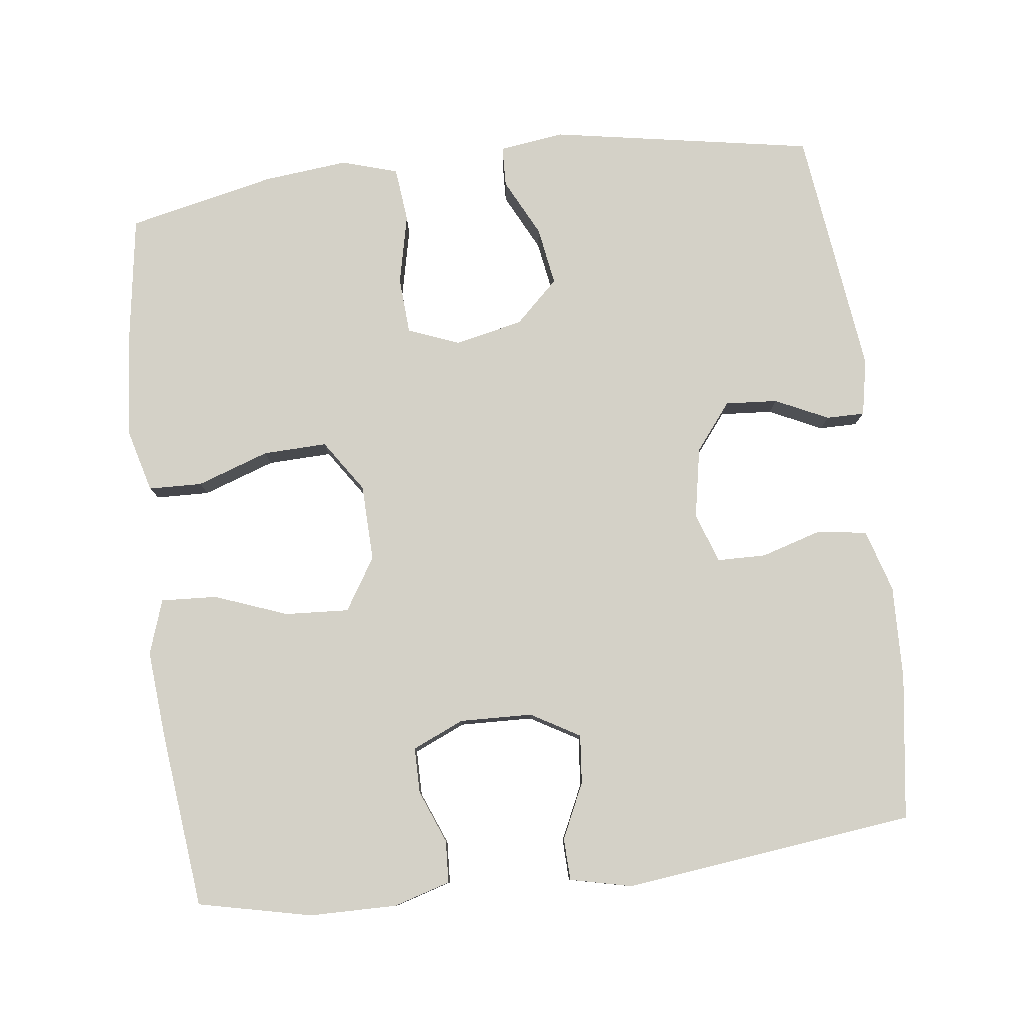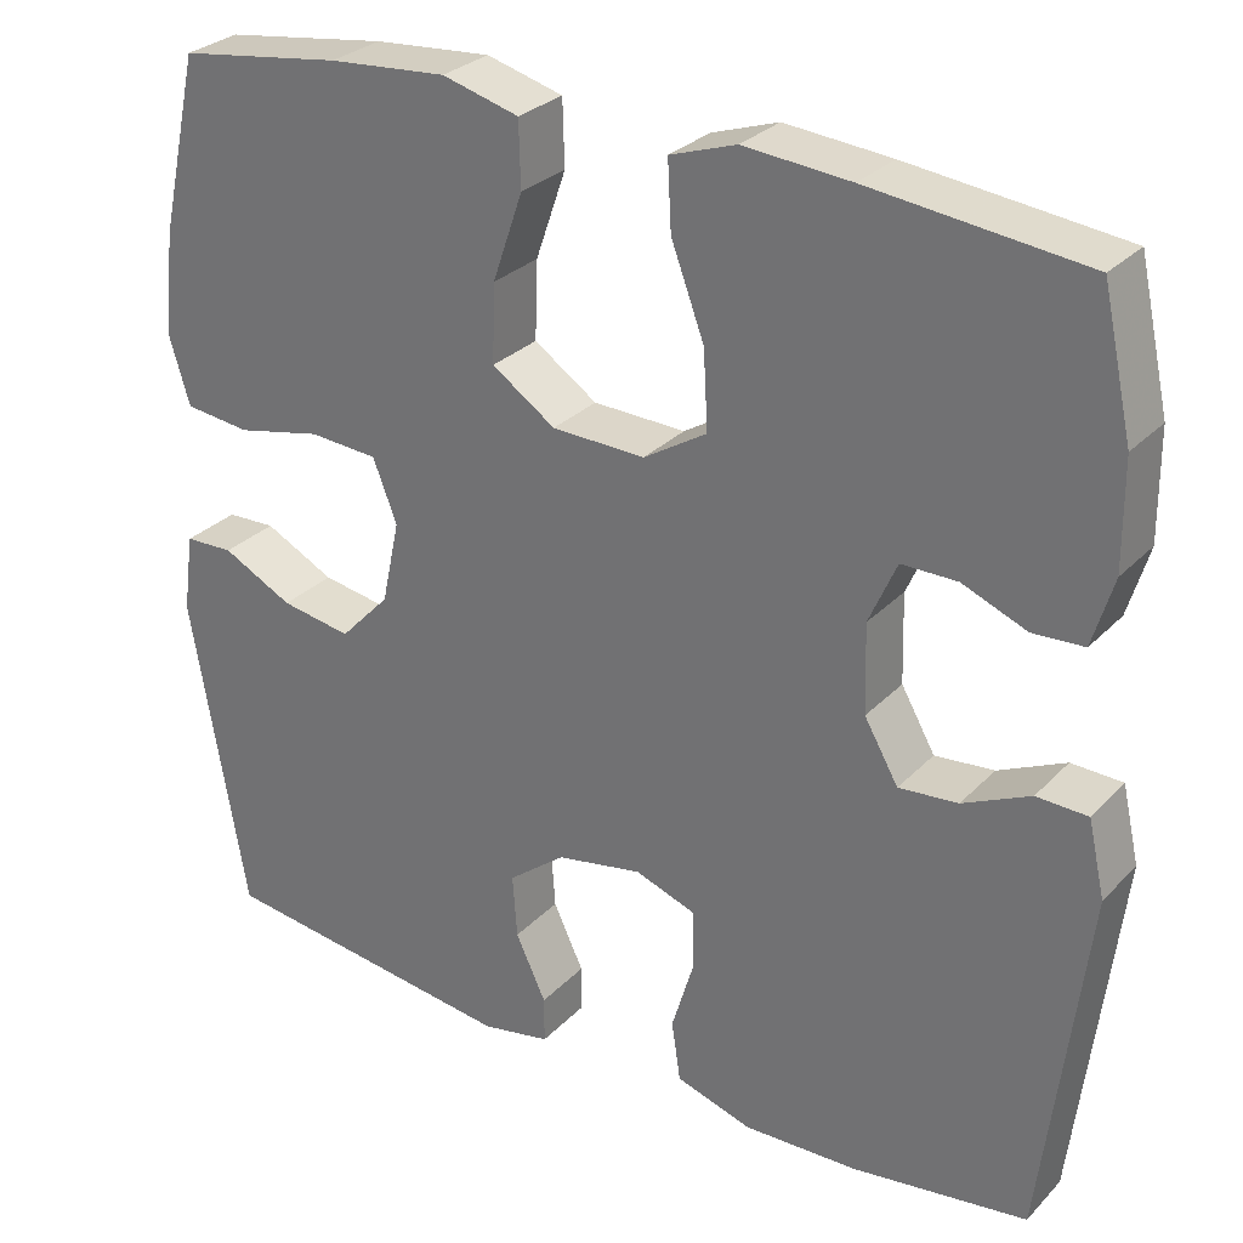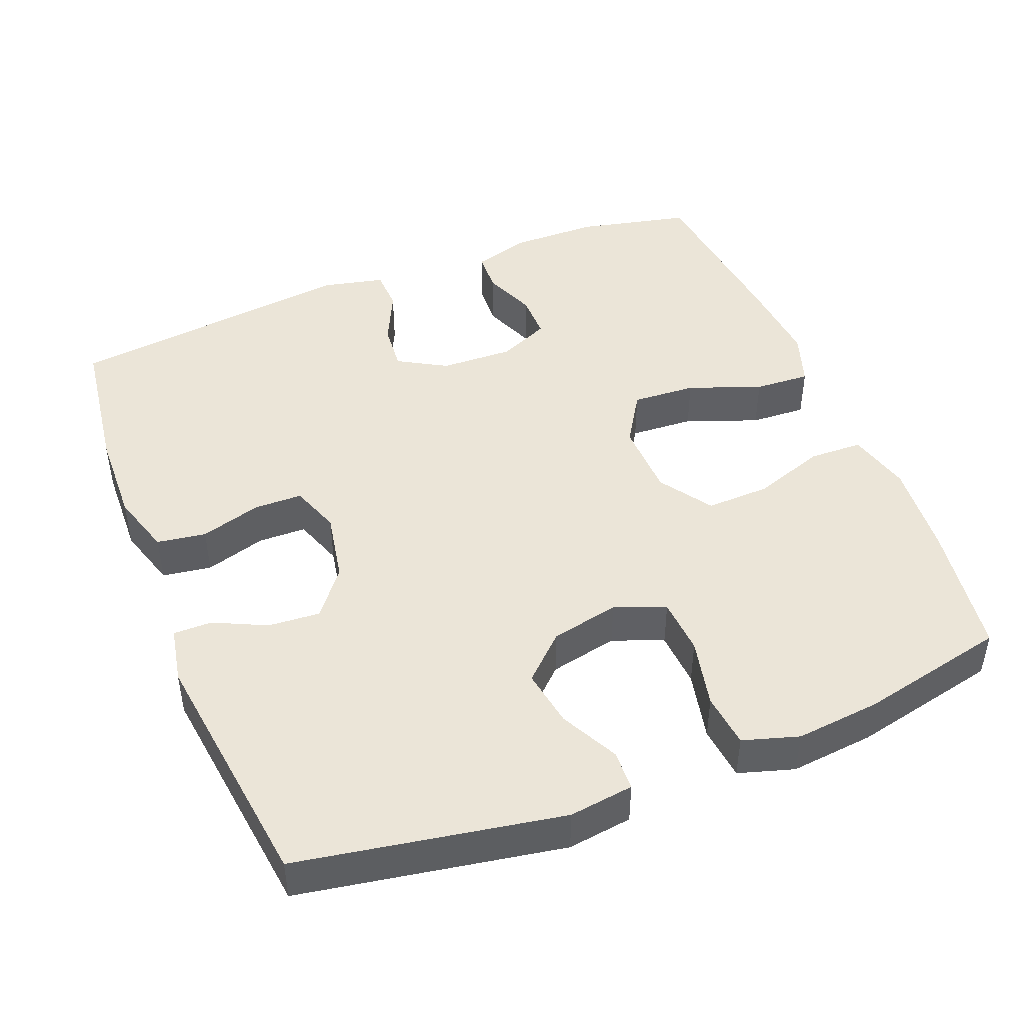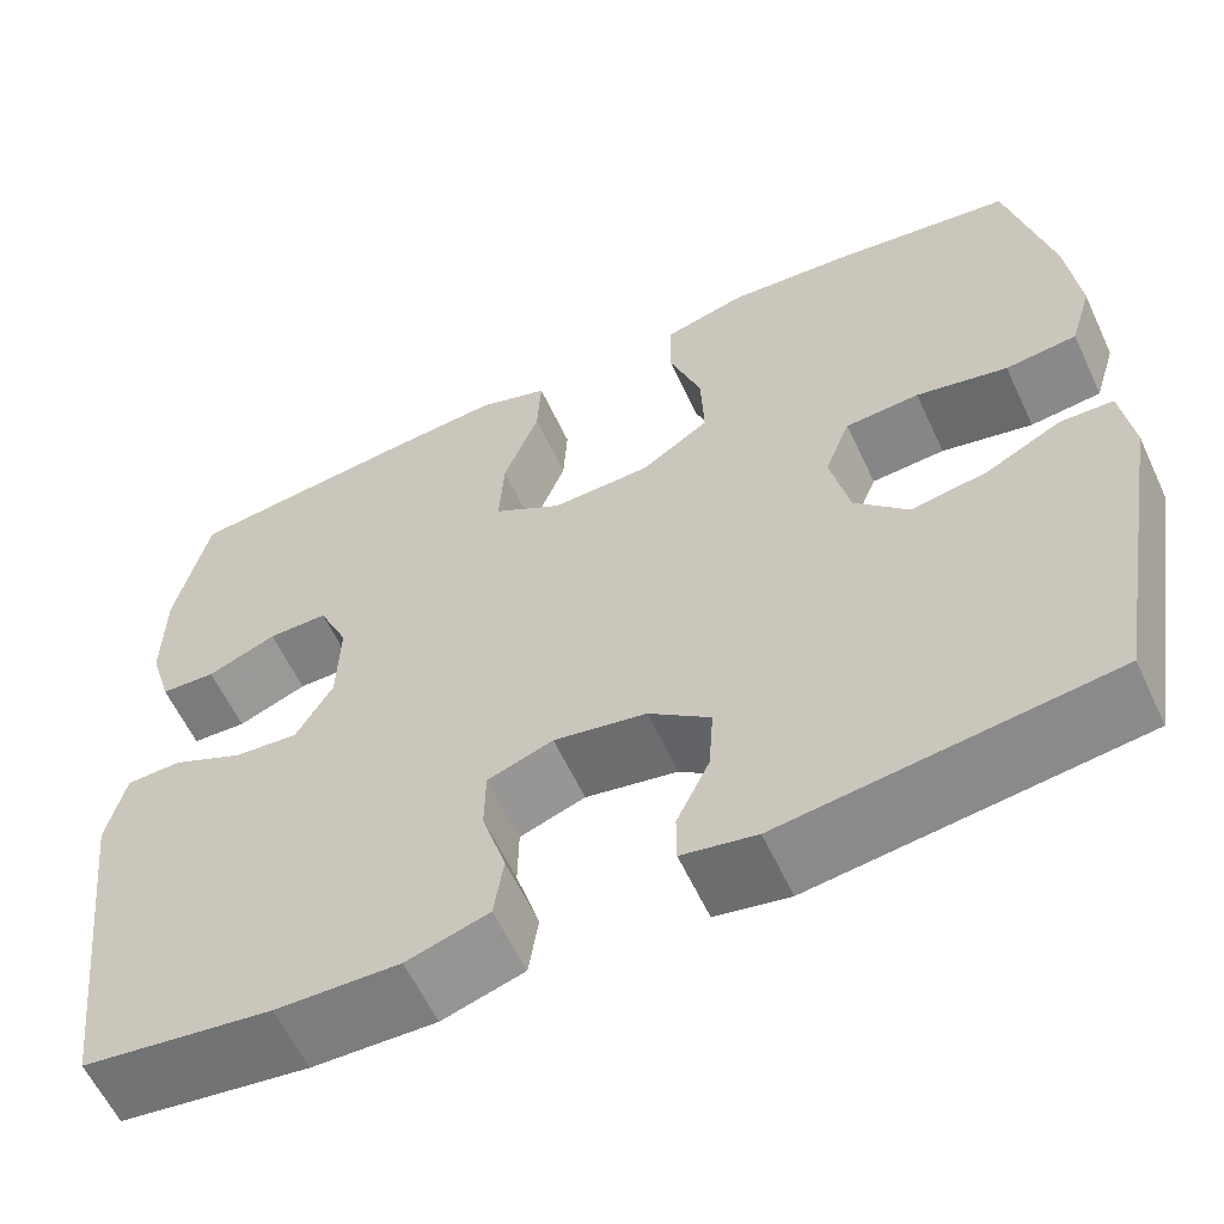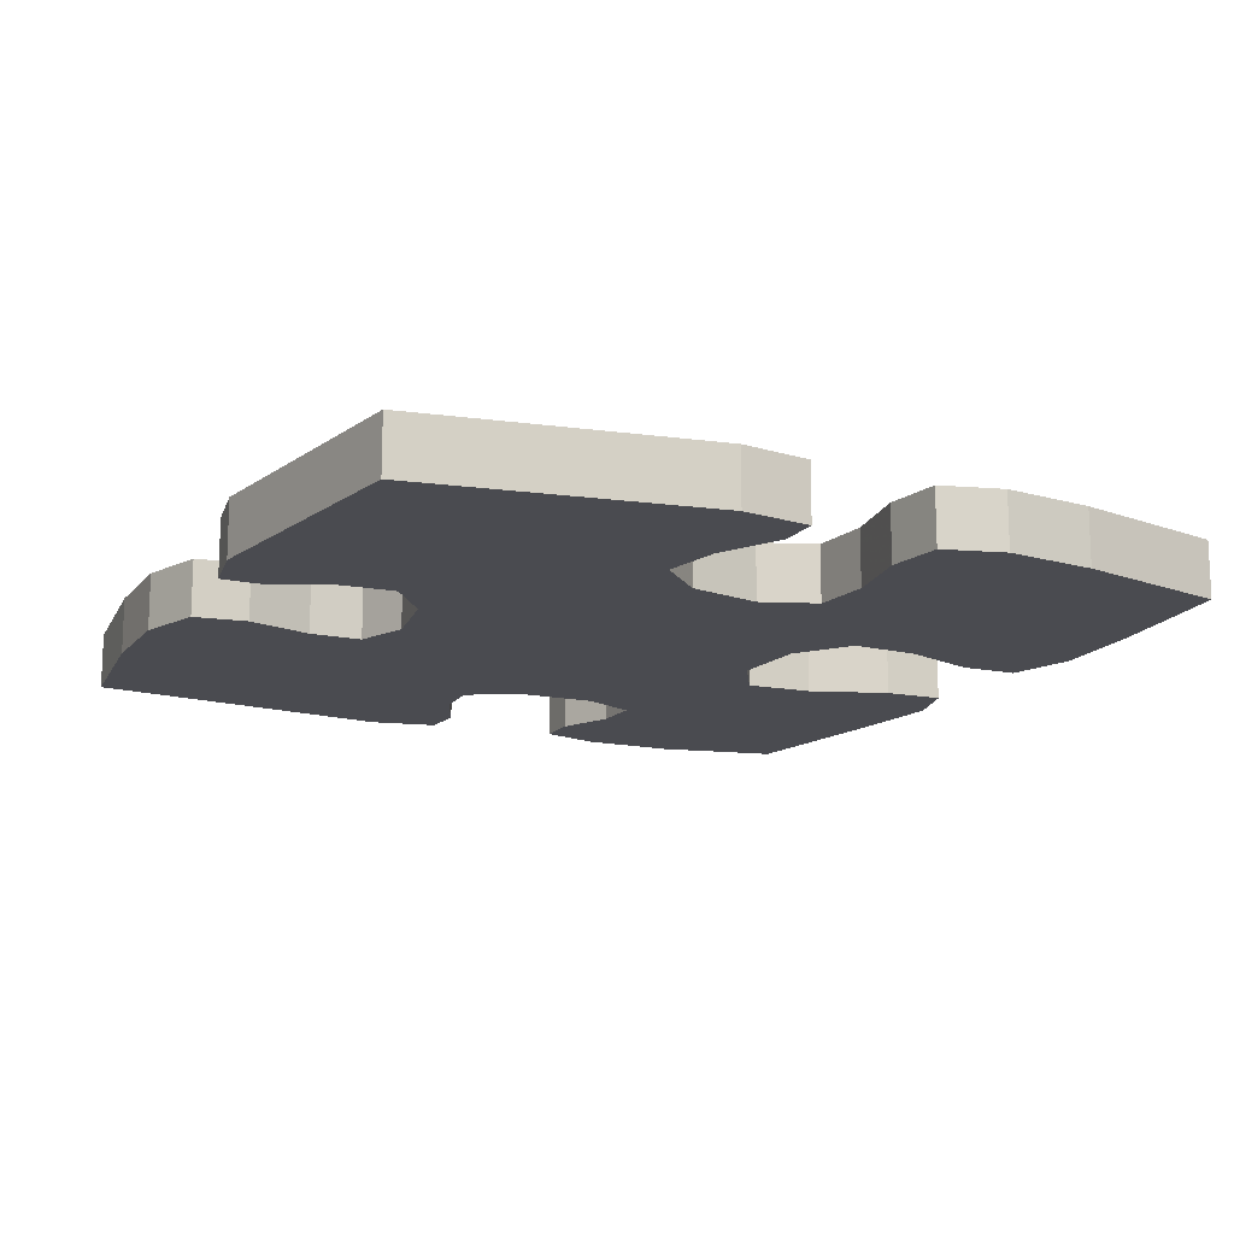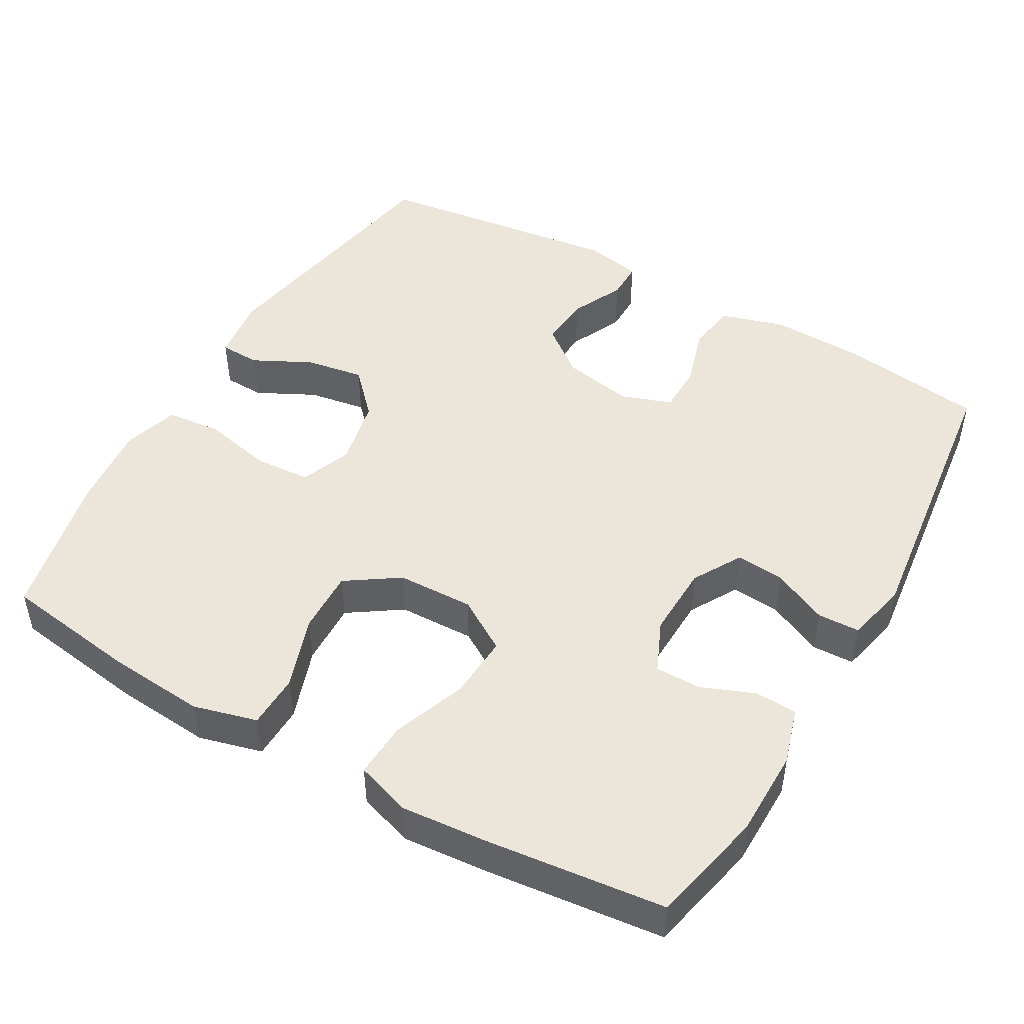
<metadata>
{"format":"obj","ext":"obj","renderer":"f3d","projection":"perspective","resolution":1024,"background":"white","views":[{"elev":79.8,"azim":83.1,"up":"+Y"},{"elev":29.0,"azim":34.4,"up":"+Z"},{"elev":45.6,"azim":-111.6,"up":"+Y"},{"elev":-60.1,"azim":-155.0,"up":"+Z"},{"elev":-14.4,"azim":-116.6,"up":"+Y"},{"elev":47.6,"azim":29.8,"up":"+Y"}]}
</metadata>
<code>
v -0.5 0.07 -0.5
v -0.562 0.07 -0.142
v -0.55 0.07 -0.054
v -0.495 0.07 -0.052
v -0.416 0.07 -0.092
v -0.337 0.07 -0.105
v -0.281 0.07 -0.046
v -0.261 0.07 0.047
v -0.288 0.07 0.116
v -0.365 0.07 0.121
v -0.46 0.07 0.1
v -0.534 0.07 0.108
v -0.557 0.07 0.184
v -0.545 0.07 0.299
v -0.5 0.07 0.5
v -0.316 0.07 0.527
v -0.184 0.07 0.538
v -0.098 0.07 0.515
v -0.096 0.07 0.442
v -0.13 0.07 0.344
v -0.133 0.07 0.257
v -0.062 0.07 0.209
v 0.042 0.07 0.206
v 0.113 0.07 0.25
v 0.108 0.07 0.337
v 0.071 0.07 0.436
v 0.067 0.07 0.512
v 0.141 0.07 0.537
v 0.26 0.07 0.527
v 0.5 0.07 0.5
v 0.534 0.07 0.346
v 0.535 0.07 0.227
v 0.512 0.07 0.15
v 0.455 0.07 0.147
v 0.383 0.07 0.176
v 0.321 0.07 0.176
v 0.29 0.07 0.106
v 0.293 0.07 0.007
v 0.331 0.07 -0.059
v 0.397 0.07 -0.053
v 0.472 0.07 -0.018
v 0.529 0.07 -0.02
v 0.548 0.07 -0.104
v 0.5 0.07 -0.5
v 0.304 0.07 -0.527
v 0.176 0.07 -0.531
v 0.091 0.07 -0.505
v 0.081 0.07 -0.438
v 0.106 0.07 -0.355
v 0.105 0.07 -0.289
v 0.037 0.07 -0.265
v -0.059 0.07 -0.283
v -0.123 0.07 -0.333
v -0.118 0.07 -0.404
v -0.084 0.07 -0.476
v -0.084 0.07 -0.528
v -0.161 0.07 -0.543
v -0.5 0 -0.5
v -0.562 0 -0.142
v -0.55 0 -0.054
v -0.495 0 -0.052
v -0.416 0 -0.092
v -0.337 0 -0.105
v -0.281 0 -0.046
v -0.261 0 0.047
v -0.288 0 0.116
v -0.365 0 0.121
v -0.46 0 0.1
v -0.534 0 0.108
v -0.557 0 0.184
v -0.545 0 0.299
v -0.5 0 0.5
v -0.316 0 0.527
v -0.184 0 0.538
v -0.098 0 0.515
v -0.096 0 0.442
v -0.13 0 0.344
v -0.133 0 0.257
v -0.062 0 0.209
v 0.042 0 0.206
v 0.113 0 0.25
v 0.108 0 0.337
v 0.071 0 0.436
v 0.067 0 0.512
v 0.141 0 0.537
v 0.26 0 0.527
v 0.5 0 0.5
v 0.534 0 0.346
v 0.535 0 0.227
v 0.512 0 0.15
v 0.455 0 0.147
v 0.383 0 0.176
v 0.321 0 0.176
v 0.29 0 0.106
v 0.293 0 0.007
v 0.331 0 -0.059
v 0.397 0 -0.053
v 0.472 0 -0.018
v 0.529 0 -0.02
v 0.548 0 -0.104
v 0.5 0 -0.5
v 0.304 0 -0.527
v 0.176 0 -0.531
v 0.091 0 -0.505
v 0.081 0 -0.438
v 0.106 0 -0.355
v 0.105 0 -0.289
v 0.037 0 -0.265
v -0.059 0 -0.283
v -0.123 0 -0.333
v -0.118 0 -0.404
v -0.084 0 -0.476
v -0.084 0 -0.528
v -0.161 0 -0.543
f 54 55 56 57
f 53 54 57 1
f 52 53 1 2
f 51 52 2 3
f 50 51 3
f 46 47 48 49
f 46 49 50
f 45 46 50
f 44 45 50
f 43 44 50
f 40 41 42 43
f 39 40 43 50
f 38 39 50
f 37 38 50
f 36 37 50
f 32 33 34 35
f 32 35 36
f 31 32 36
f 30 31 36
f 29 30 36
f 25 26 27 28
f 24 25 28 29
f 17 18 19 20
f 17 20 21
f 16 17 21
f 15 16 21
f 14 15 21 22
f 10 11 12 13
f 9 10 13 14
f 3 4 5
f 50 3 5
f 50 5 6
f 24 29 36 50
f 23 24 50 6
f 9 14 22
f 8 9 22 23
f 7 8 23
f 6 7 23
f 114 113 112 111
f 58 114 111 110
f 59 58 110 109
f 60 59 109 108
f 60 108 107
f 106 105 104 103
f 107 106 103
f 107 103 102
f 107 102 101
f 107 101 100
f 100 99 98 97
f 107 100 97 96
f 107 96 95
f 107 95 94
f 107 94 93
f 92 91 90 89
f 93 92 89
f 93 89 88
f 93 88 87
f 93 87 86
f 85 84 83 82
f 86 85 82 81
f 77 76 75 74
f 78 77 74
f 78 74 73
f 78 73 72
f 79 78 72 71
f 70 69 68 67
f 71 70 67 66
f 62 61 60
f 62 60 107
f 63 62 107
f 107 93 86 81
f 63 107 81 80
f 79 71 66
f 80 79 66 65
f 80 65 64
f 80 64 63
f 1 58 59 2
f 2 59 60 3
f 3 60 61 4
f 4 61 62 5
f 5 62 63 6
f 6 63 64 7
f 7 64 65 8
f 8 65 66 9
f 9 66 67 10
f 10 67 68 11
f 11 68 69 12
f 12 69 70 13
f 13 70 71 14
f 14 71 72 15
f 15 72 73 16
f 16 73 74 17
f 17 74 75 18
f 18 75 76 19
f 19 76 77 20
f 20 77 78 21
f 21 78 79 22
f 22 79 80 23
f 23 80 81 24
f 24 81 82 25
f 25 82 83 26
f 26 83 84 27
f 27 84 85 28
f 28 85 86 29
f 29 86 87 30
f 30 87 88 31
f 31 88 89 32
f 32 89 90 33
f 33 90 91 34
f 34 91 92 35
f 35 92 93 36
f 36 93 94 37
f 37 94 95 38
f 38 95 96 39
f 39 96 97 40
f 40 97 98 41
f 41 98 99 42
f 42 99 100 43
f 43 100 101 44
f 44 101 102 45
f 45 102 103 46
f 46 103 104 47
f 47 104 105 48
f 48 105 106 49
f 49 106 107 50
f 50 107 108 51
f 51 108 109 52
f 52 109 110 53
f 53 110 111 54
f 54 111 112 55
f 55 112 113 56
f 56 113 114 57
f 57 114 58 1

</code>
